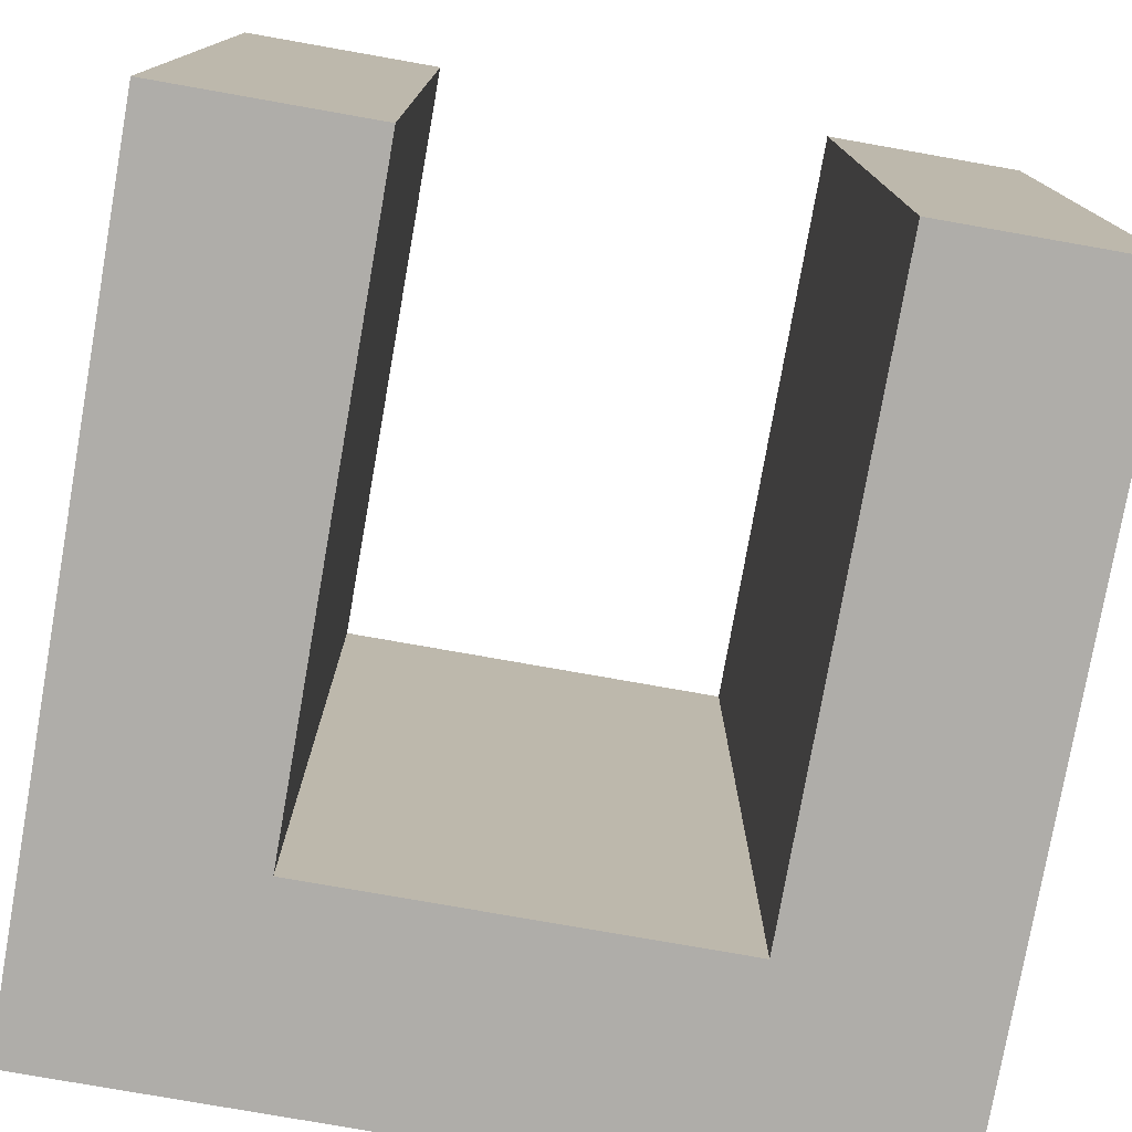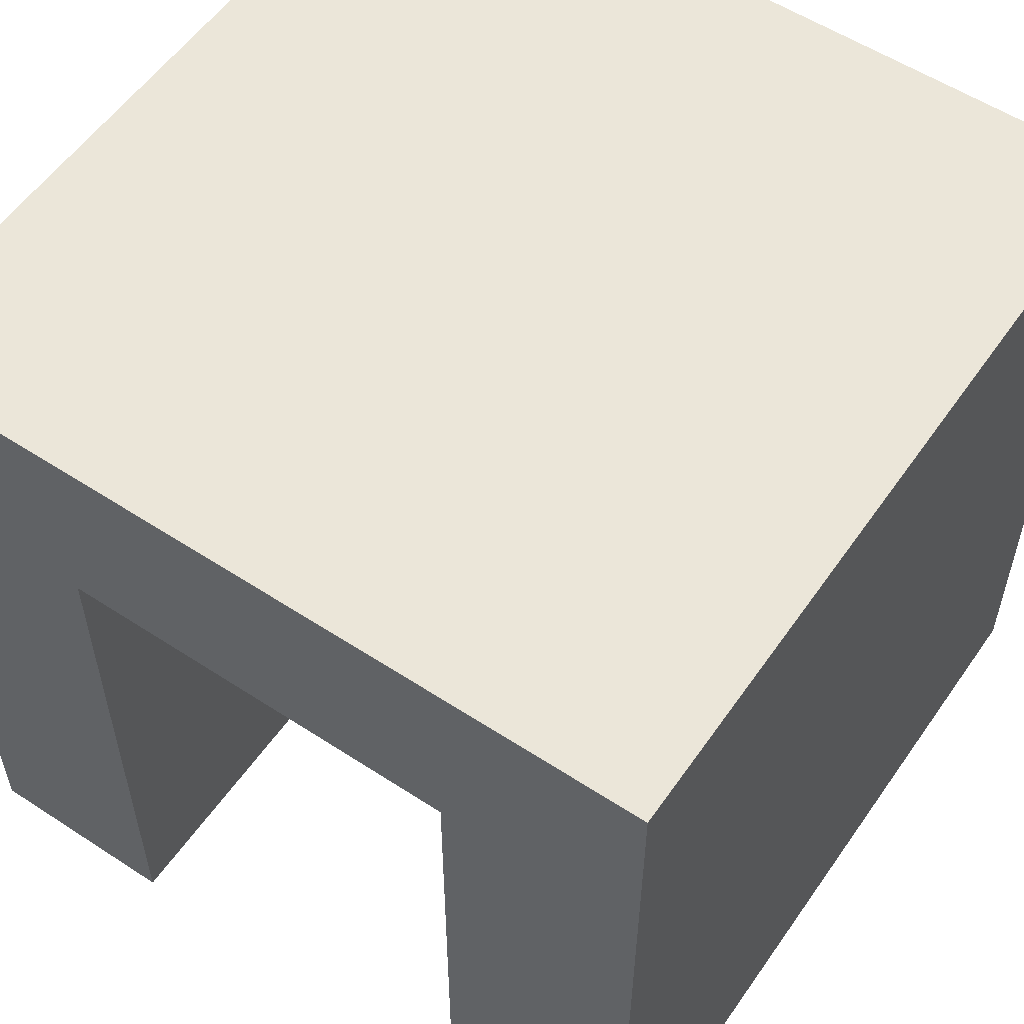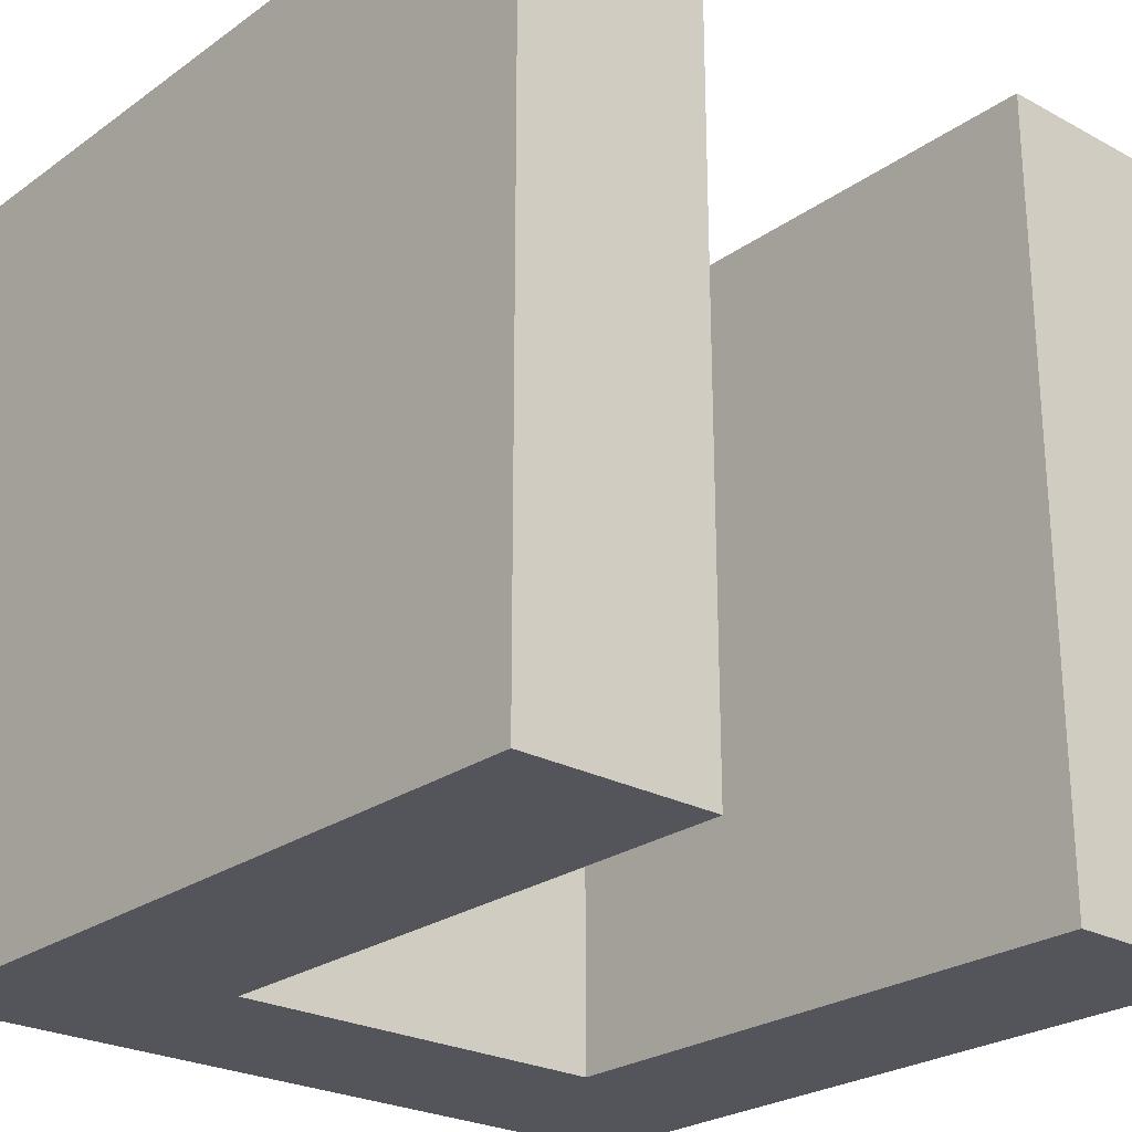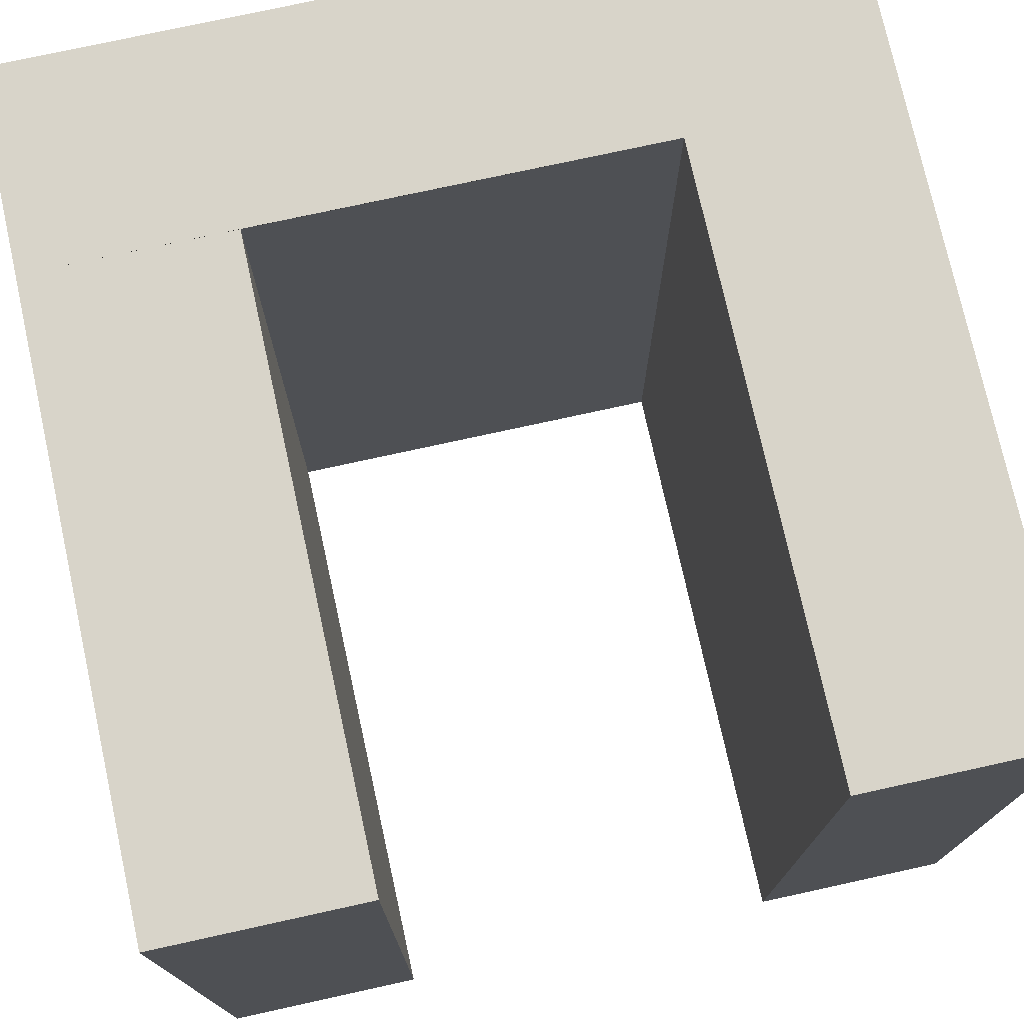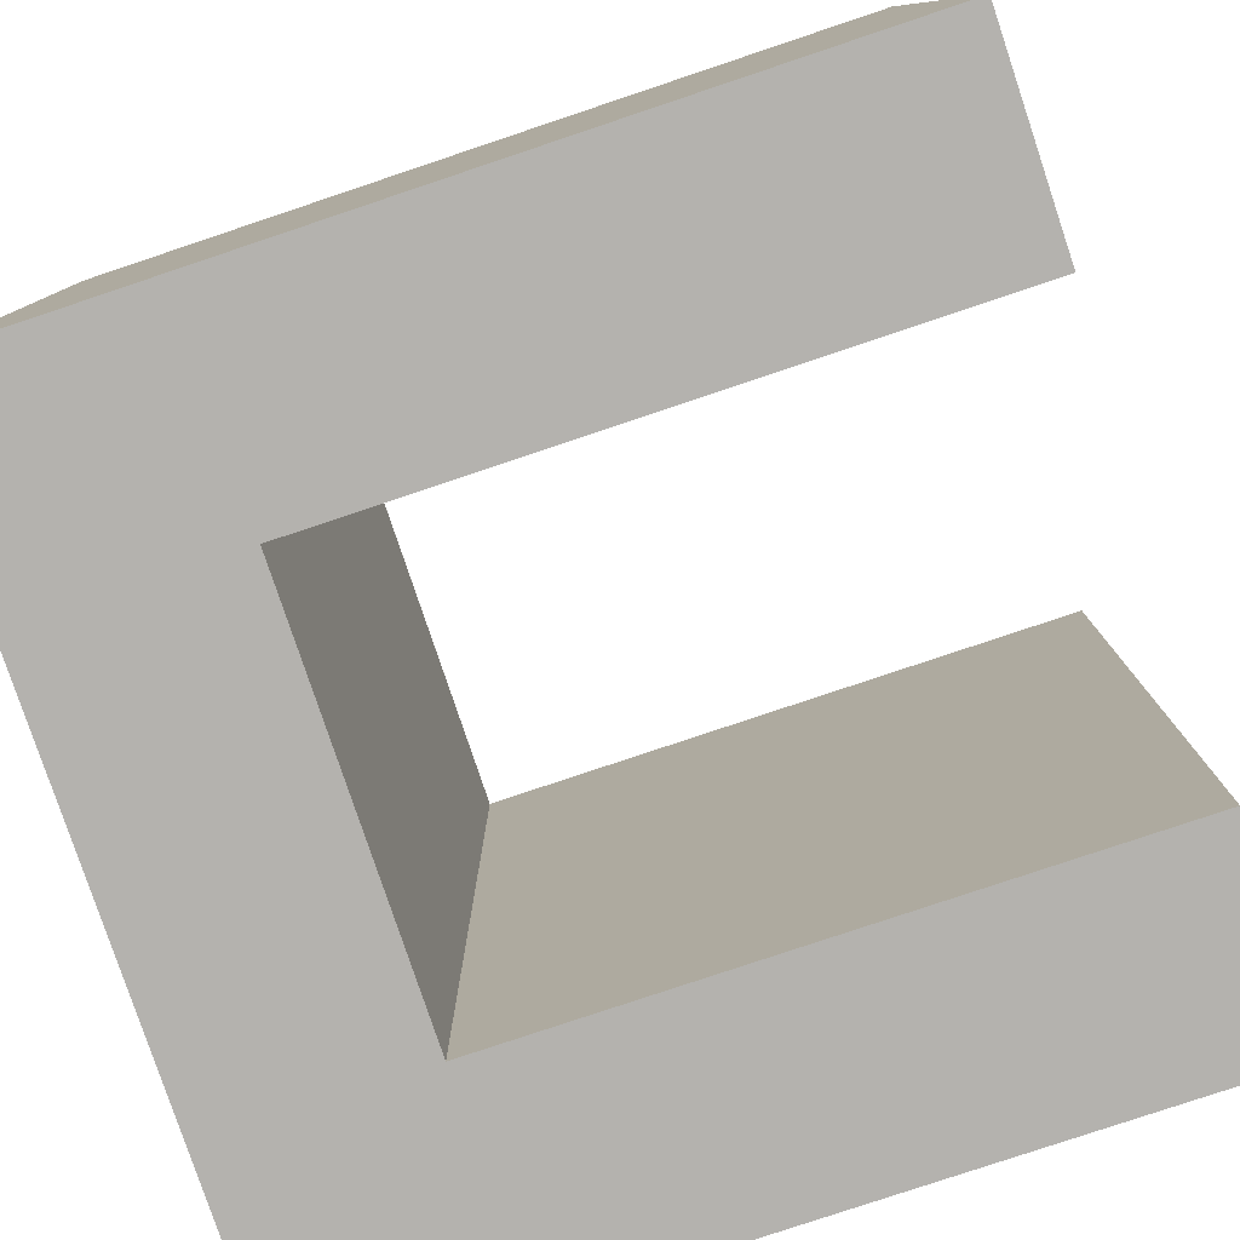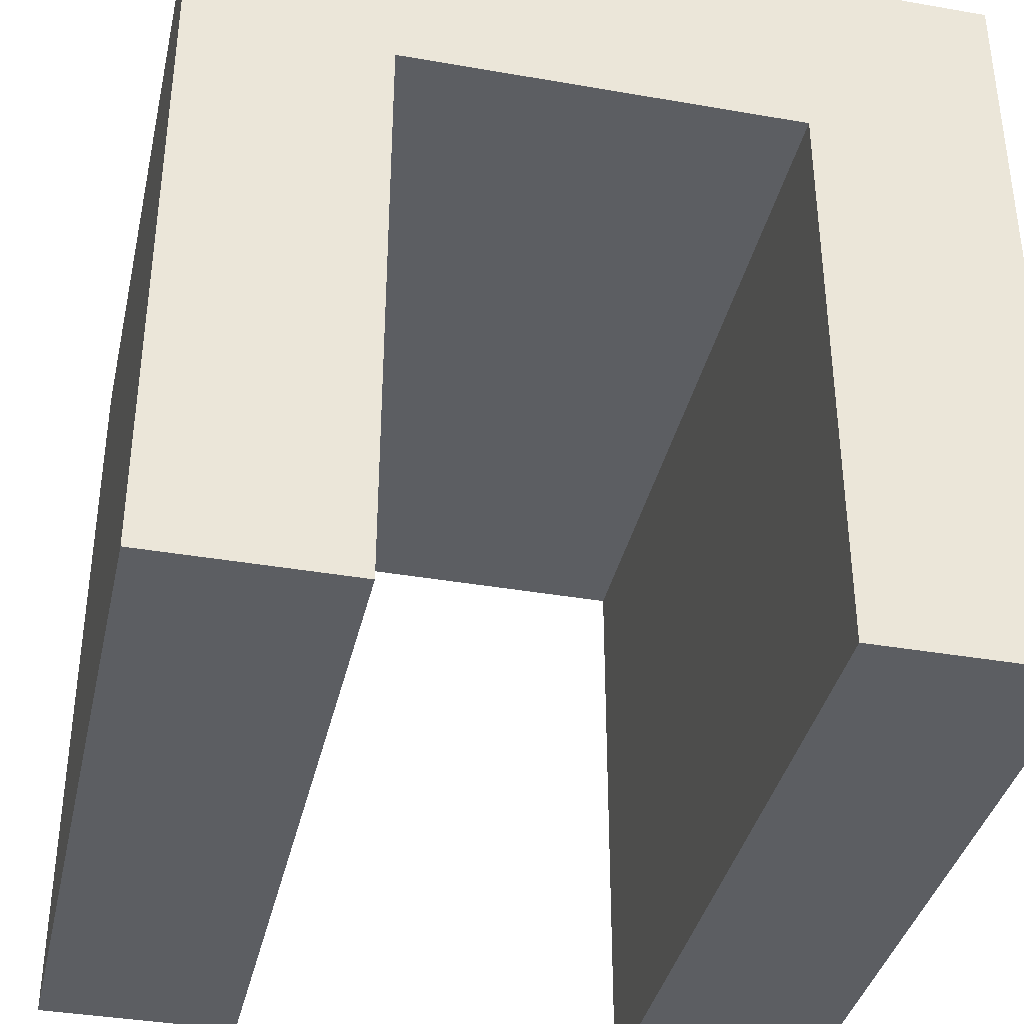
<metadata>
{"format":"obj","ext":"obj","renderer":"f3d","projection":"perspective","resolution":1024,"background":"white","views":[{"elev":-77.4,"azim":-10.0,"up":"+Z"},{"elev":56.1,"azim":-145.6,"up":"+Y"},{"elev":-25.0,"azim":-41.2,"up":"+Z"},{"elev":75.4,"azim":-12.4,"up":"+Z"},{"elev":-79.8,"azim":-71.5,"up":"+Z"},{"elev":-37.5,"azim":167.4,"up":"+Y"}]}
</metadata>
<code>
o internal_hall.002
v -2 0 2
v -2 4 2
v -2 0 -2
v -2 4 -2
v 2 0 2
v 2 4 2
v 2 0 -2
v 2 4 -2
v 1 3 -2
v -1 3 -2
v -1 0 -2
v 1 0 -2
v -1 3 2
v 1 3 2
v -1 0 2
v 1 0 2
v 2 3 -2
v -2 3 -2
v -2 2.999 2
v 2 3.001 2
f 1 19 2 4 18 3
f 3 18 10 11
f 7 17 8 6 20 5
f 16 5 20 14
f 7 5 16 12
f 1 3 11 15
f 8 4 2 6
f 11 10 13 15
f 14 9 12 16
f 10 9 14 13
f 9 17 7 12
f 10 18 4 8 17 9
f 13 19 1 15
f 14 20 6 2 19 13

</code>
